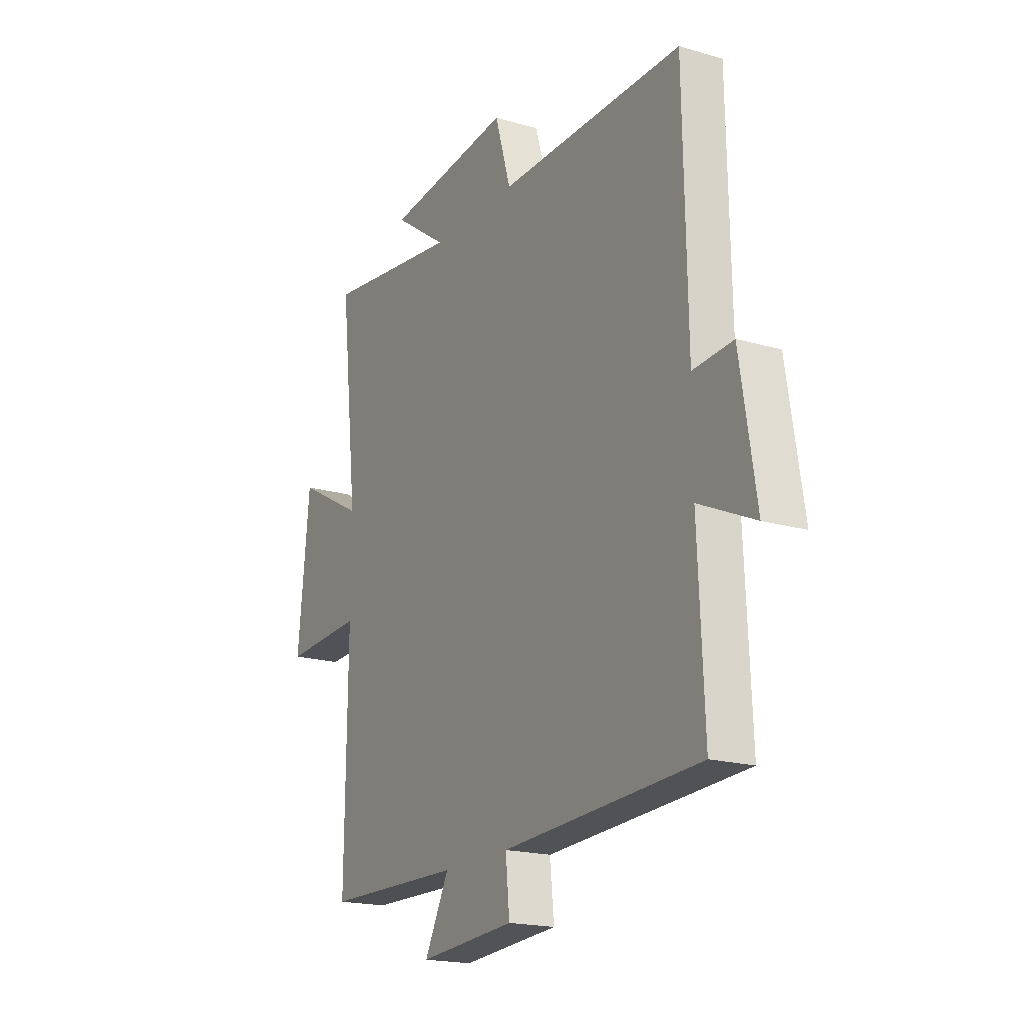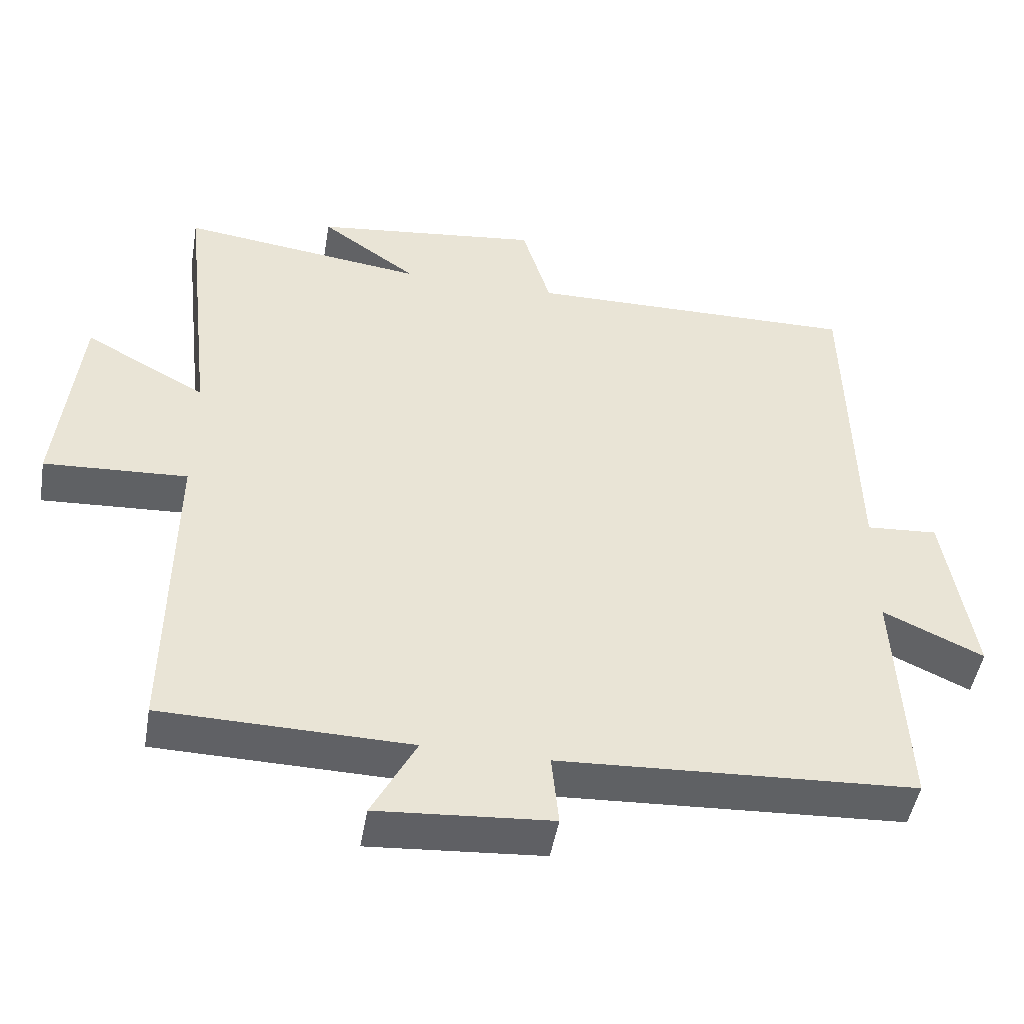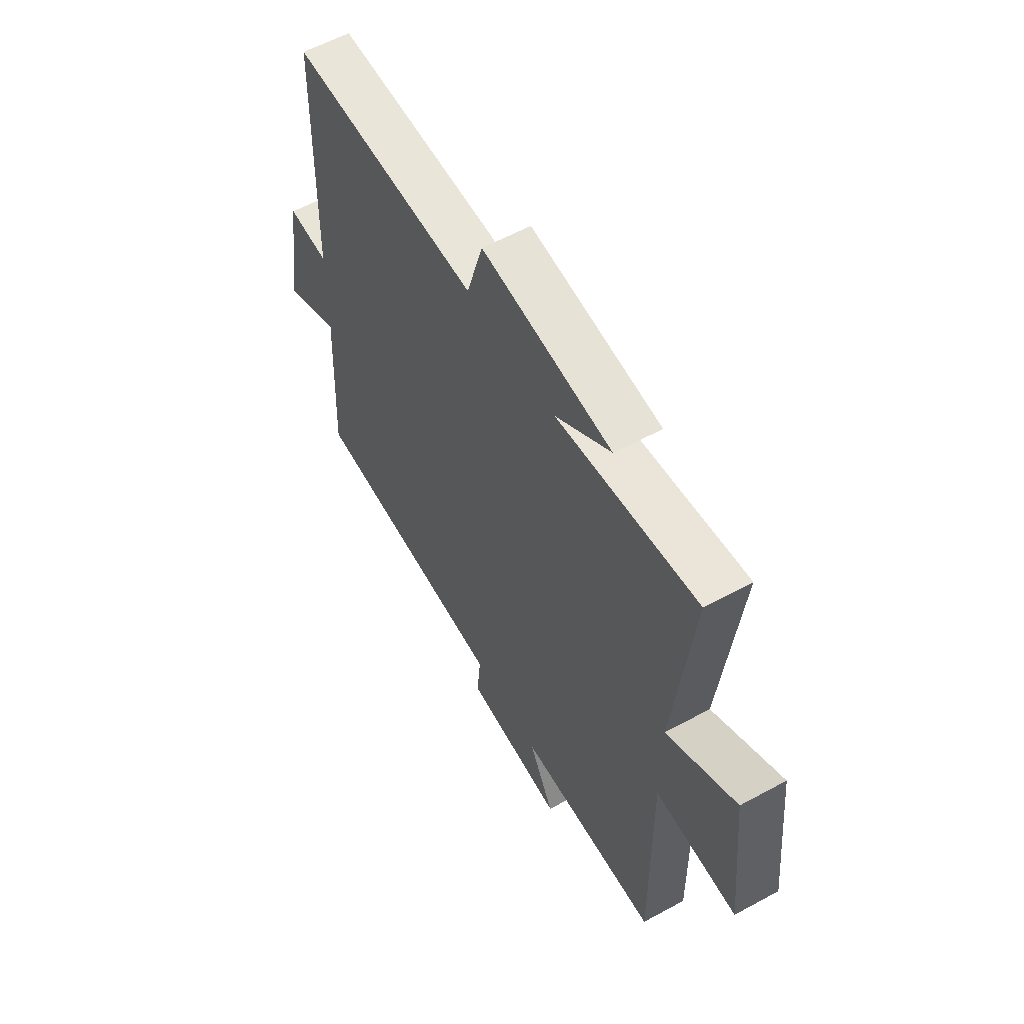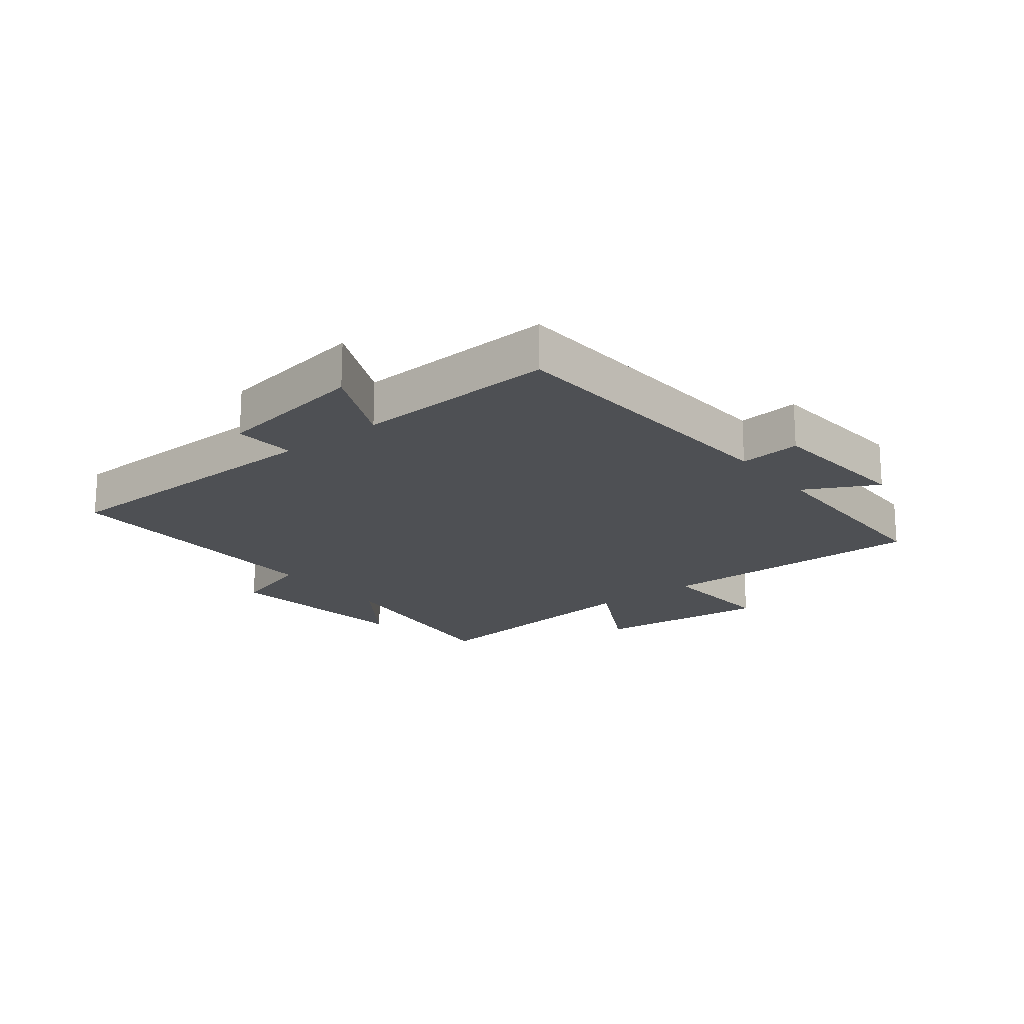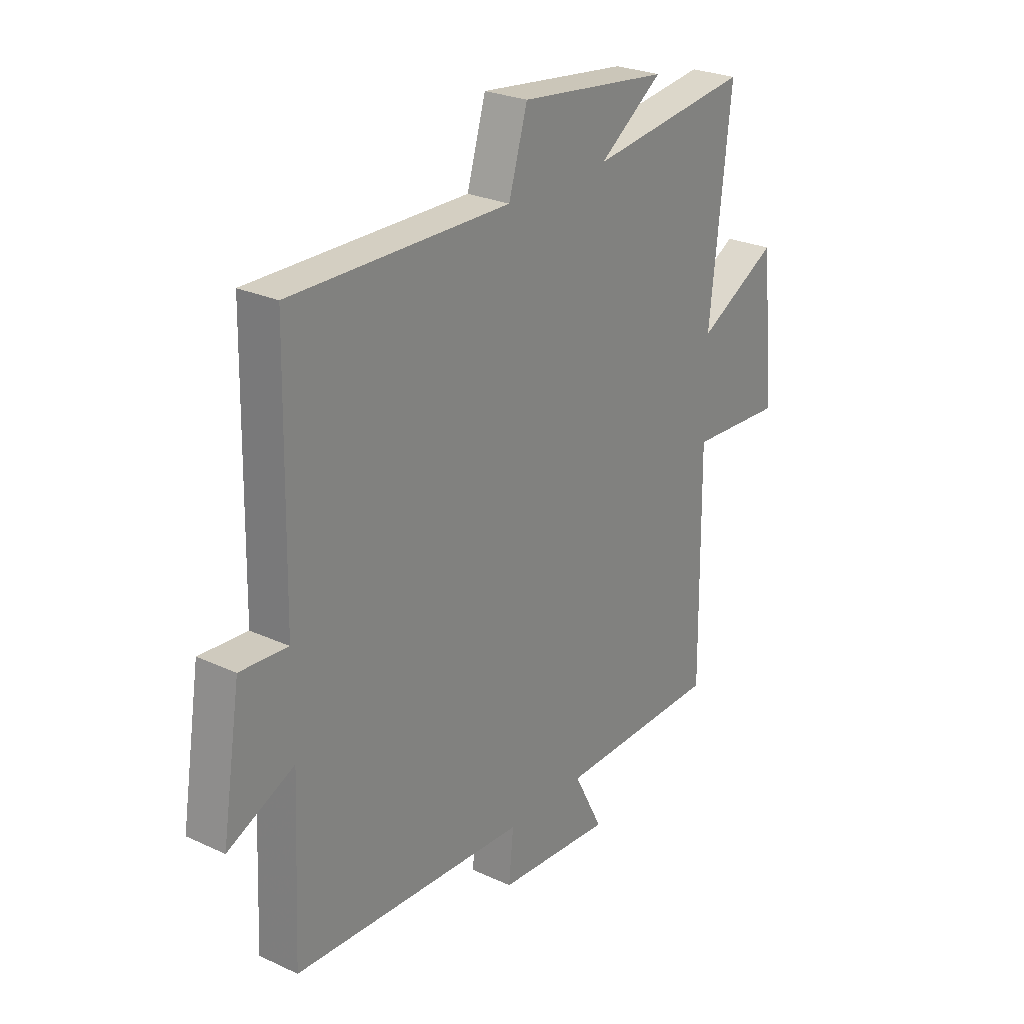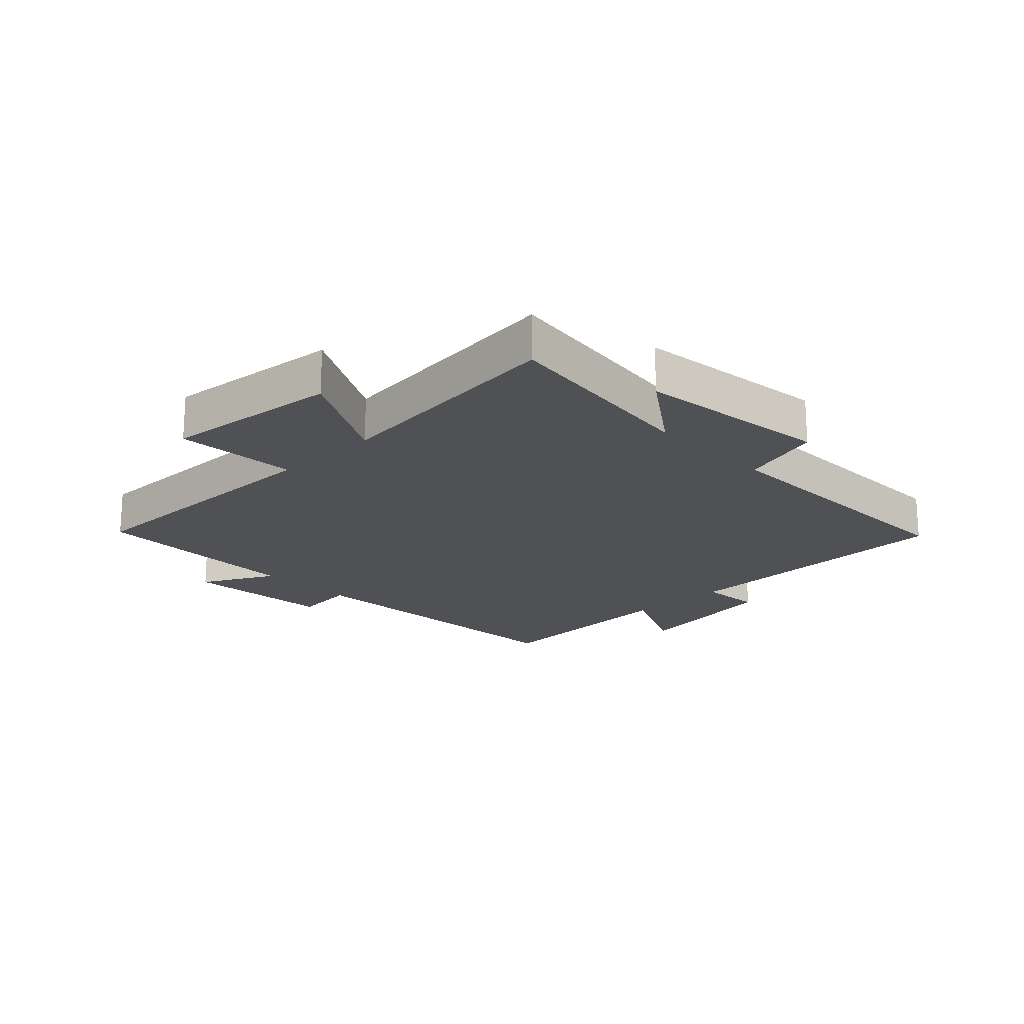
<metadata>
{"format":"obj","ext":"obj","renderer":"f3d","projection":"perspective","resolution":1024,"background":"white","views":[{"elev":-18.8,"azim":60.8,"up":"+Z"},{"elev":-47.7,"azim":-9.7,"up":"+Z"},{"elev":58.1,"azim":-119.5,"up":"+Z"},{"elev":-18.9,"azim":128.4,"up":"+Y"},{"elev":26.0,"azim":126.3,"up":"+Z"},{"elev":-19.5,"azim":-46.0,"up":"+Y"}]}
</metadata>
<code>
v -0.545 0.07 0.544
v -0.2 0.07 0.5
v -0.336 0.07 0.596
v -0.016 0.07 0.634
v 0.024 0.07 0.5
v 0.491 0.07 0.506
v 0.5 0.07 0.034
v 0.601 0.07 0.041
v 0.641 0.07 -0.209
v 0.5 0.07 -0.144
v 0.515 0.07 -0.474
v 0.015 0.07 -0.5
v 0.025 0.07 -0.601
v -0.219 0.07 -0.619
v -0.157 0.07 -0.5
v -0.505 0.07 -0.493
v -0.5 0.07 -0.043
v -0.701 0.07 -0.054
v -0.671 0.07 0.236
v -0.5 0.07 0.143
v -0.545 0 0.544
v -0.2 0 0.5
v -0.336 0 0.596
v -0.016 0 0.634
v 0.024 0 0.5
v 0.491 0 0.506
v 0.5 0 0.034
v 0.601 0 0.041
v 0.641 0 -0.209
v 0.5 0 -0.144
v 0.515 0 -0.474
v 0.015 0 -0.5
v 0.025 0 -0.601
v -0.219 0 -0.619
v -0.157 0 -0.5
v -0.505 0 -0.493
v -0.5 0 -0.043
v -0.701 0 -0.054
v -0.671 0 0.236
v -0.5 0 0.143
f 17 18 19 20
f 15 16 17
f 15 17 20
f 12 13 14 15
f 20 1 2
f 15 20 2
f 12 15 2
f 11 12 2
f 10 11 2
f 7 8 9 10
f 5 6 7 10
f 2 3 4 5
f 2 5 10
f 40 39 38 37
f 37 36 35
f 40 37 35
f 35 34 33 32
f 22 21 40
f 22 40 35
f 22 35 32
f 22 32 31
f 22 31 30
f 30 29 28 27
f 30 27 26 25
f 25 24 23 22
f 30 25 22
f 1 21 22 2
f 2 22 23 3
f 3 23 24 4
f 4 24 25 5
f 5 25 26 6
f 6 26 27 7
f 7 27 28 8
f 8 28 29 9
f 9 29 30 10
f 10 30 31 11
f 11 31 32 12
f 12 32 33 13
f 13 33 34 14
f 14 34 35 15
f 15 35 36 16
f 16 36 37 17
f 17 37 38 18
f 18 38 39 19
f 19 39 40 20
f 20 40 21 1

</code>
